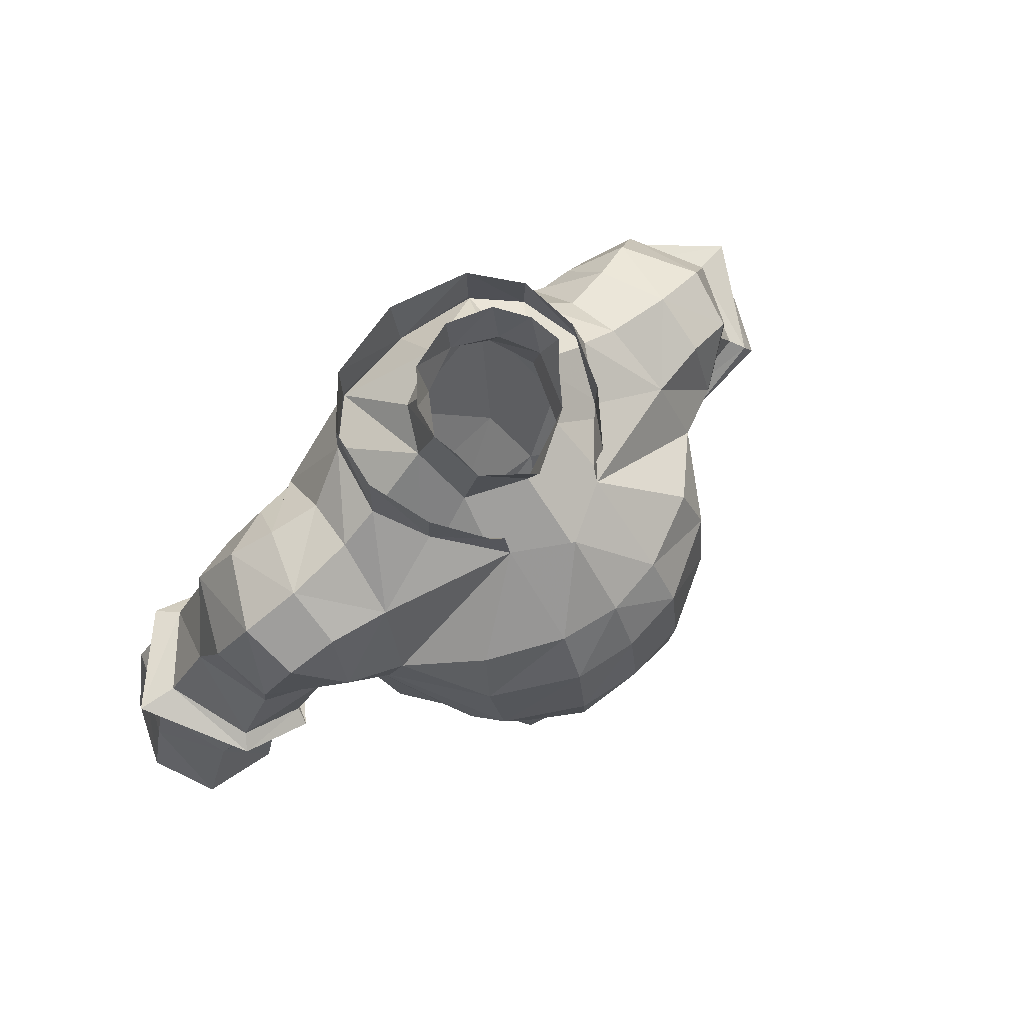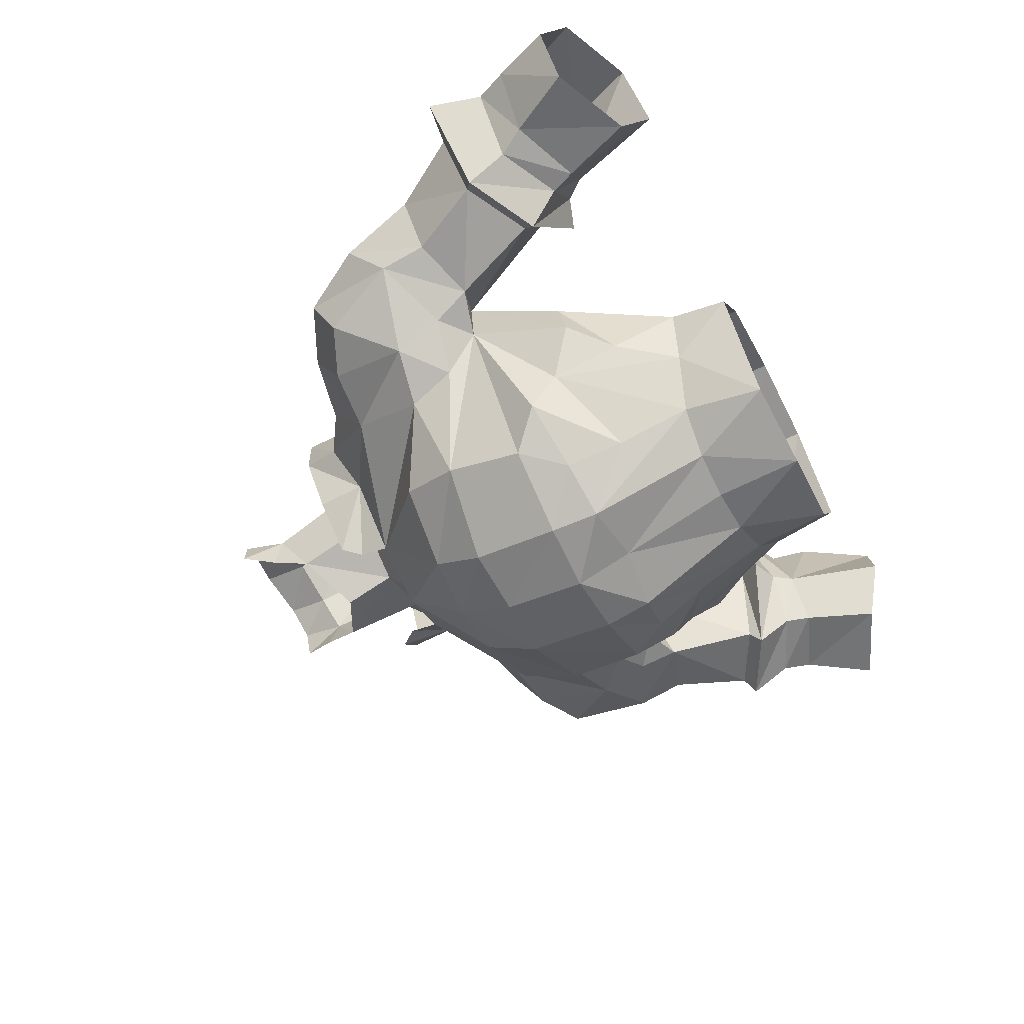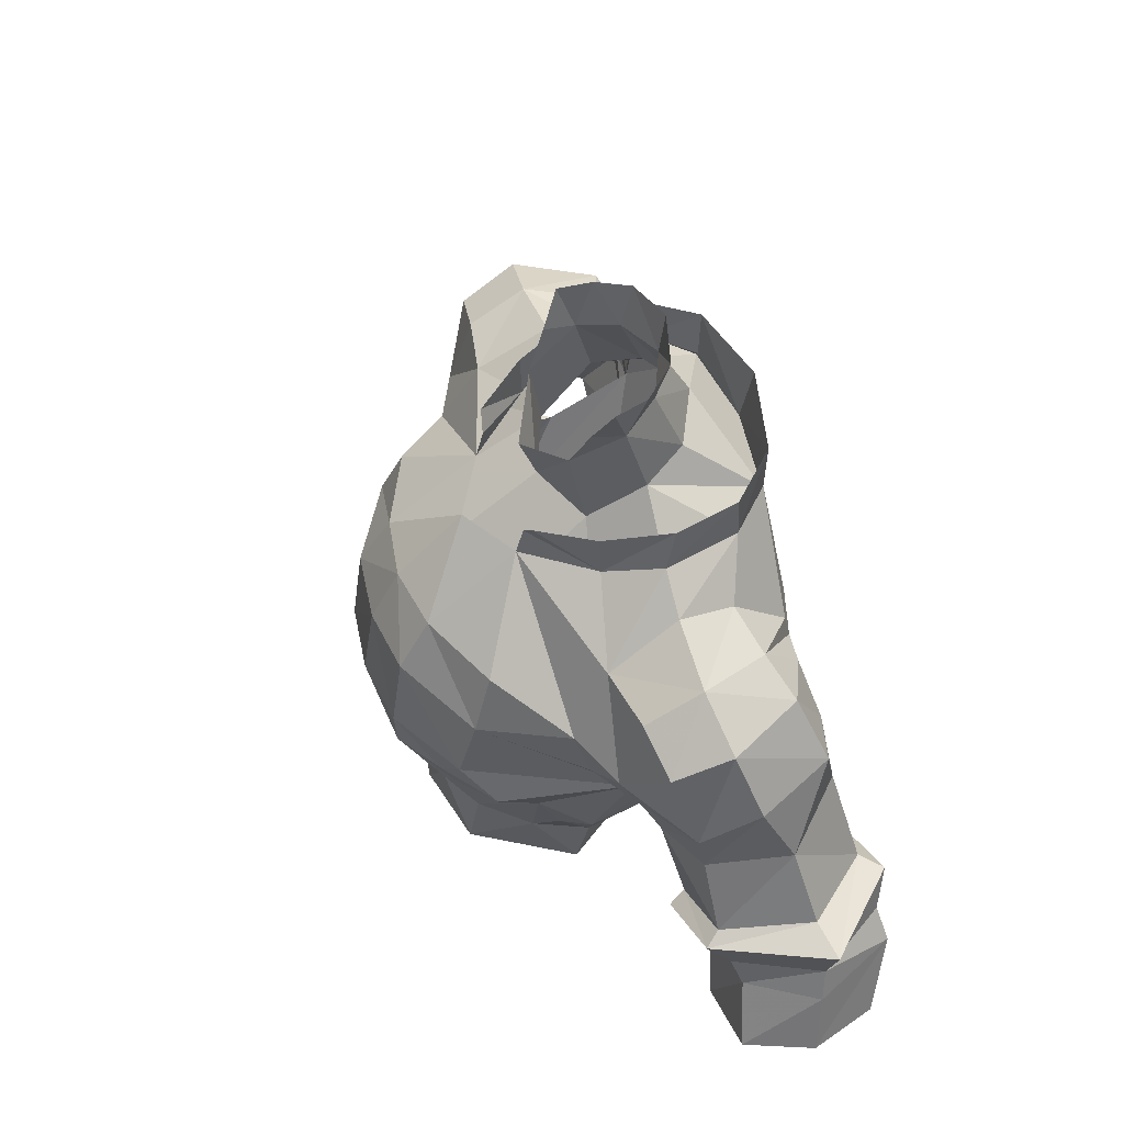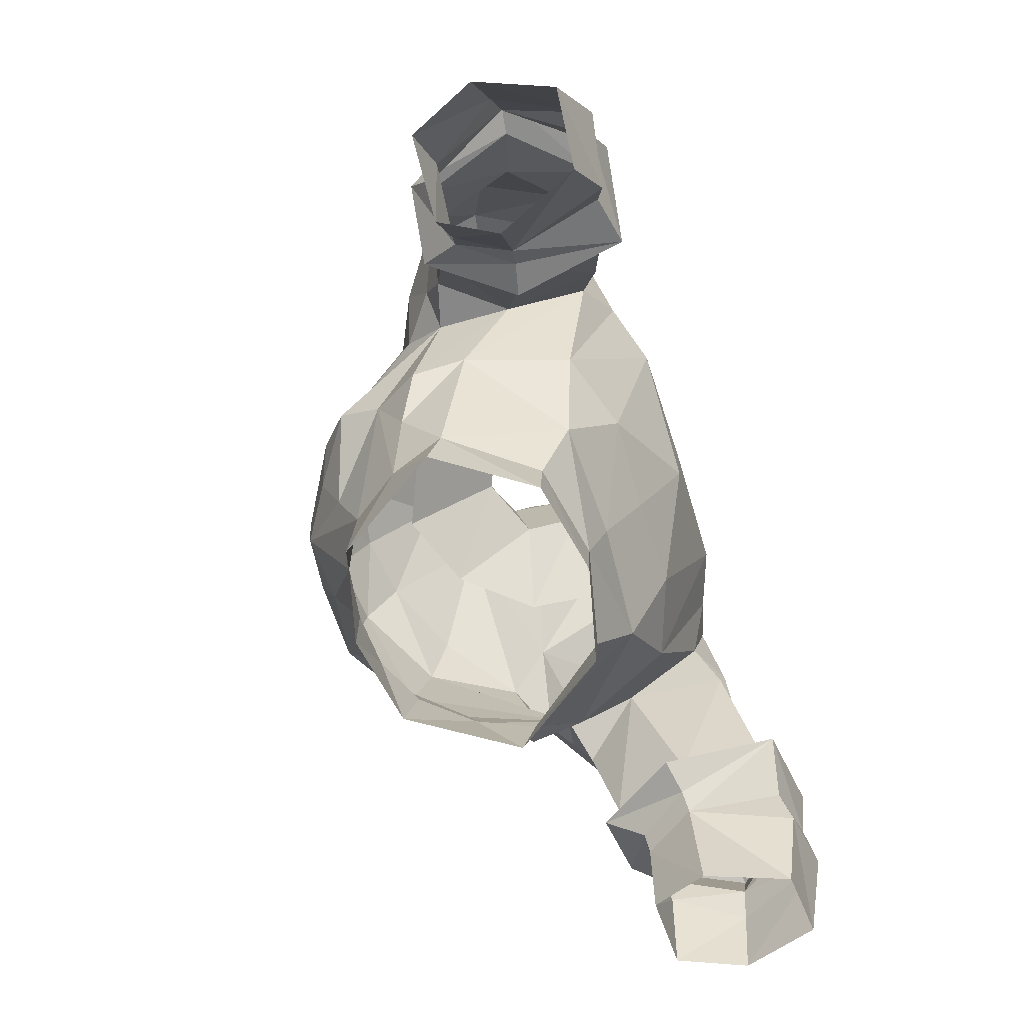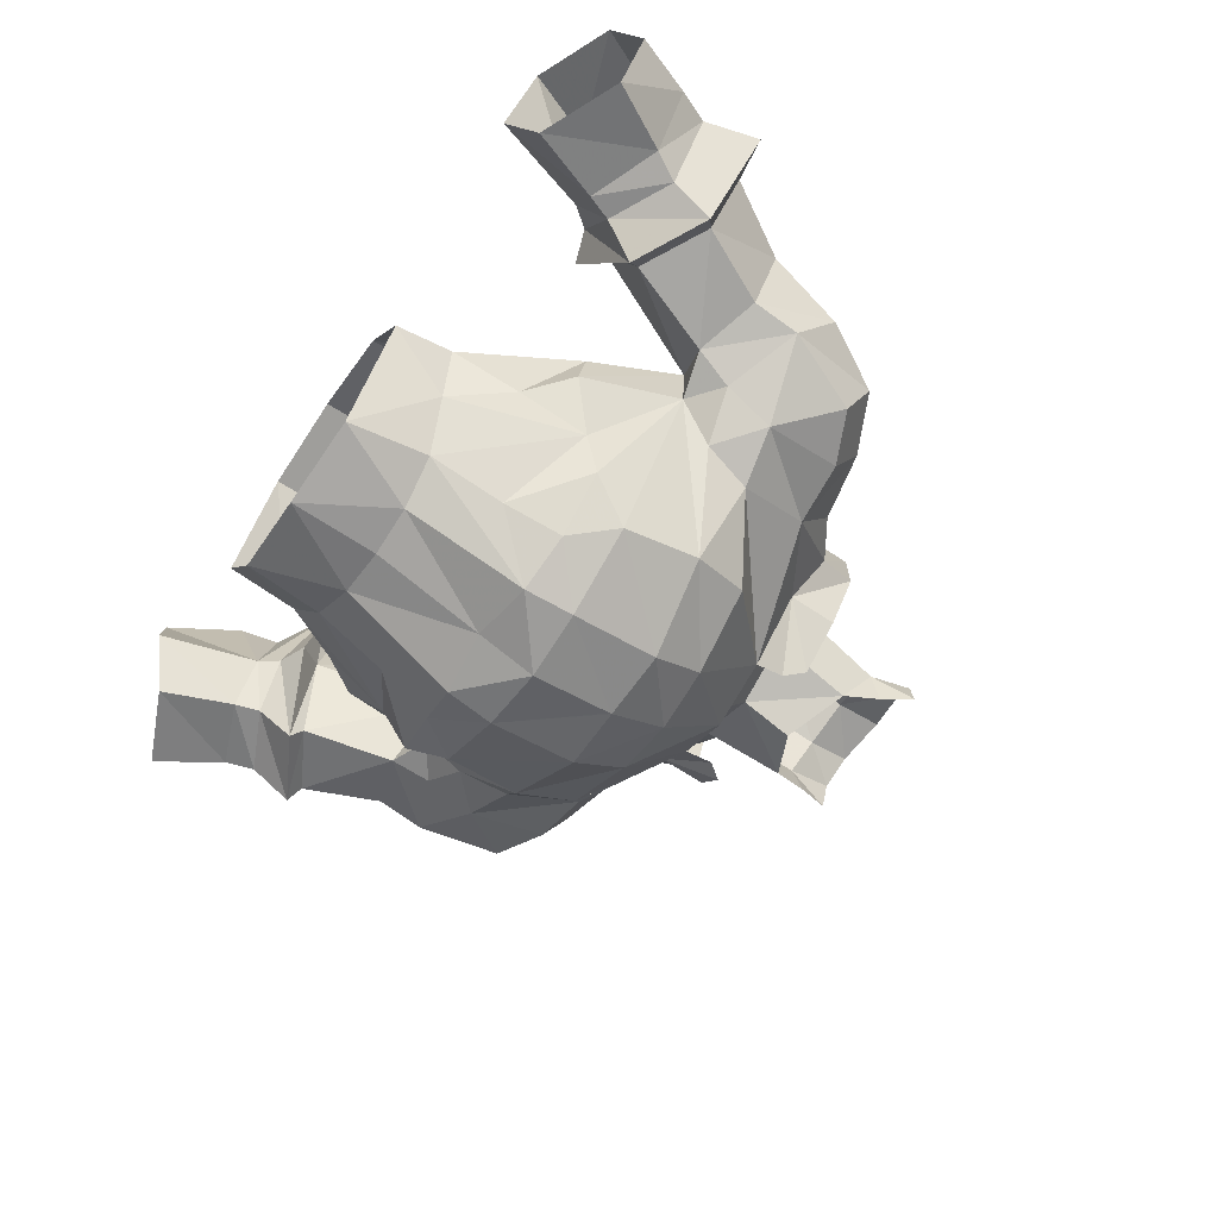
<metadata>
{"format":"obj","ext":"obj","renderer":"f3d","projection":"perspective","resolution":1024,"background":"white","views":[{"elev":71.2,"azim":-40.5,"up":"+Z"},{"elev":-58.9,"azim":117.4,"up":"+Y"},{"elev":55.7,"azim":70.6,"up":"+Z"},{"elev":-76.7,"azim":107.5,"up":"+Z"},{"elev":-61.6,"azim":-124.1,"up":"+Y"}]}
</metadata>
<code>
g robber_armour_male_120002
v 3.198 7.391 77.85
v 4.784 5.656 77.49
v 4.784 5.747 75.57
v 3.198 7.356 75.63
v -0.0643 7.714 75.66
v -0.0643 8.164 77.96
v 5.129 3.193 77.21
v 4.262 0.6721 76.75
v 4.262 0.7391 74.82
v 5.44 2.749 75.67
v 4.323 -5.718 64.54
v 2.541 -6.981 66.18
v 2.382 -6.87 64.29
v 5.806 -0.09732 58.75
v 3.442 3.087 58.99
v 4.17 4.395 61.4
v 7.659 1.309 63.2
v 3.366 2.963 56.64
v -0.06428 3.75 56.66
v -0.06428 3.844 59.11
v 5.805 -4.647 69.25
v 5.29 -3.859 71.51
v 2.335 -5.261 71.7
v 2.525 -6.501 69.65
v 6.628 7.359 70.77
v 6.553 7.136 71.85
v 8.732 5.329 73.56
v 8.288 6.936 71.7
v 13.27 3.673 70.46
v 12.76 1.491 68.92
v 12.76 1.803 67.06
v 13.71 4.936 67.53
v 10.03 0.3562 67.72
v 10.42 1.023 66.24
v 9.703 2.632 74.01
v 9.658 0.4004 72.83
v 11.62 0.7229 71.93
v 11.99 2.954 72.92
v 6.628 7.359 70.77
v 8.03 6.44 69.13
v 6.231 5.169 64.4
v 4.391 8.121 70.15
v 11.42 4.453 60.21
v 10.85 4.385 60.95
v 10.29 8.417 62.26
v 12.19 7.995 61.1
v 12.67 8.257 59.62
v 14.41 8.496 62.19
v 15.28 8.721 60.97
v 8.516 3.348 66.97
v 10.36 4.705 62.31
v 11.56 1.68 62.79
v 12.2 2.446 61.06
v 11.71 1.043 62.32
v 10.85 4.385 60.95
v 11.42 4.453 60.21
v 8.888 7.116 66.9
v 10.51 7.712 63.01
v 10.36 4.705 62.31
v 8.516 3.348 66.97
v 13.7 8.934 63.94
v 12.95 8.117 64.16
v 14.54 1.369 63.82
v 14.65 2.378 62.22
v 14.11 1.965 64.17
v 8.211 -0.9906 68.1
v 8.66 0.5477 66.73
v 7.302 -0.06682 72.98
v 2.213 -1.762 74.5
v 7.786 -1.496 70
v 3.917 -5 62.33
v 6.714 -2.556 63.9
v 6.71 -4.163 64.98
v 10.44 5.922 72.77
v 15.21 2.712 61.17
v 16.85 5.301 61.19
v 16.31 5.535 62.45
v 12.54 2.51 60.09
v 3.643 -4.115 59.48
v 5 -2.231 59
v 7 2.695 74.65
v 6.738 4.915 74.01
v 1.864 -5.048 59.66
v 2.802 -1.332 76.4
v 2.238 -1.468 75.69
v -0.06428 -0.1713 75.68
v -0.06427 -3.813 73.02
v 2.947 -2.542 72.94
v 2.346 0.859 75.62
v 1.659 3.589 80.49
v 1.775 4.066 82.26
v 2.693 2.922 81.92
v 2.556 2.22 80.01
v -0.0643 4.364 80.7
v -0.0643 4.565 82.57
v 2.871 2.948 77.25
v 2.031 4.594 77.82
v -0.0643 5.649 78.09
v 2.056 0.3016 78.83
v -0.06427 -0.8352 77.66
v 5.206 0.1534 73.11
v 5.972 2.773 74.88
v 16.9 5.644 64.59
v 15.29 5.403 64.77
v 11.43 7.324 68.15
v 9.638 4.116 61.37
v 9.638 4.116 61.37
v -0.06426 -5.67 71.79
v -0.06426 -6.821 69.54
v -0.06427 -7.332 66.26
v -0.06428 -6.63 64
v -0.06428 -5.261 59.7
v -0.06426 -6.832 69.46
v 12.67 8.257 59.62
v 15.28 8.721 60.97
v 16.68 7.718 58.11
v 13.85 7.468 56.83
v 16.85 5.301 61.19
v 15.21 2.712 61.17
v 16.59 2.315 58.64
v 17.74 4.87 58.87
v 11.42 4.453 60.21
v 12.53 4.36 56.36
v 12.54 2.51 60.09
v 11.42 4.453 60.21
v 12.53 4.36 56.36
v 13.53 2.252 57.29
v 6.553 7.136 71.85
v 3.261 -4.441 56.37
v 8.66 0.5477 66.73
v 8.211 -0.9906 68.1
v 11.82 6.777 70.39
v 5.567 -5.29 66.22
v -0.06428 4.622 61.35
v 8.03 6.44 69.13
v 7.302 -0.06682 72.98
v 6.738 4.915 74.01
v 8.516 3.348 66.97
v 7.786 -1.496 70
v 9.882 -0.5207 69.64
v 9.916 7.324 70.02
v 7.741 -0.7353 62.83
v 7 2.695 74.65
v 6.385 -1.547 61.26
v -0.06427 -3.073 74.37
v 3.278 6.219 64.22
v -0.06428 -5.171 56.27
v 5.709 -0.5888 56.5
v 4.784 5.747 75.57
v 2.443 0.9811 80.38
v 2.936 1.637 81.78
v -0.0643 7.714 75.66
v 3.201 7.297 75.6
v -0.06431 7.993 67.08
v -0.06431 8.178 69.95
v -0.06429 6.12 63.8
v -3.327 7.391 77.85
v -3.327 7.356 75.63
v -4.912 5.747 75.57
v -4.912 5.656 77.49
v -5.258 3.193 77.21
v -5.568 2.749 75.67
v -4.391 0.739 74.82
v -4.391 0.6721 76.75
v -2.511 -6.87 64.29
v -2.67 -6.981 66.18
v -4.451 -5.718 64.54
v -5.934 -0.09732 58.75
v -7.788 1.309 63.2
v -4.299 4.395 61.4
v -3.57 3.087 58.99
v -3.495 2.963 56.64
v -5.934 -4.647 69.25
v -2.654 -6.501 69.65
v -2.463 -5.261 71.7
v -5.419 -3.859 71.51
v -6.757 7.359 70.77
v -8.417 6.936 71.7
v -8.86 5.329 73.56
v -6.682 7.136 71.85
v -13.4 3.673 70.46
v -13.84 4.936 67.53
v -12.89 1.803 67.06
v -12.89 1.491 68.92
v -10.54 1.023 66.24
v -10.16 0.3562 67.72
v -9.832 2.632 74.01
v -12.11 2.954 72.92
v -11.75 0.7229 71.93
v -9.787 0.4004 72.83
v -6.757 7.359 70.77
v -4.519 8.121 70.15
v -6.359 5.169 64.4
v -8.159 6.44 69.13
v -11.55 4.453 60.21
v -12.32 7.995 61.1
v -10.41 8.417 62.26
v -10.98 4.385 60.95
v -12.8 8.257 59.62
v -15.41 8.721 60.97
v -14.54 8.496 62.19
v -8.645 3.348 66.97
v -11.69 1.68 62.79
v -10.49 4.705 62.31
v -12.33 2.446 61.06
v -11.55 4.453 60.21
v -10.98 4.385 60.95
v -11.84 1.043 62.32
v -9.017 7.116 66.9
v -8.645 3.348 66.97
v -10.49 4.705 62.31
v -10.64 7.712 63.01
v -13.83 8.934 63.94
v -13.08 8.116 64.16
v -14.67 1.369 63.82
v -14.78 2.378 62.22
v -14.24 1.965 64.17
v -8.788 0.5476 66.73
v -8.34 -0.9906 68.1
v -7.431 -0.06685 72.98
v -7.915 -1.496 70
v -2.342 -1.762 74.5
v -10.57 5.922 72.77
v -15.33 2.711 61.17
v -16.44 5.535 62.45
v -16.98 5.301 61.19
v -12.67 2.51 60.09
v -6.842 -2.556 63.9
v -5.129 -2.231 59
v -3.771 -4.115 59.48
v -4.045 -5 62.33
v -7.129 2.695 74.65
v -6.866 4.915 74.01
v -1.992 -5.048 59.66
v -2.931 -1.332 76.4
v -2.367 -1.468 75.69
v -2.474 0.859 75.62
v -3.075 -2.542 72.94
v -1.788 3.589 80.49
v -2.684 2.22 80.01
v -2.822 2.922 81.92
v -1.903 4.066 82.26
v -2.16 4.594 77.82
v -3 2.948 77.25
v -2.184 0.3016 78.83
v -6.101 2.773 74.88
v -5.334 0.1533 73.11
v -15.42 5.403 64.77
v -17.03 5.644 64.59
v -11.56 7.324 68.15
v -9.766 4.116 61.37
v -9.766 4.116 61.37
v -0.06427 -7.332 66.26
v -12.8 8.257 59.62
v -13.98 7.468 56.83
v -16.81 7.718 58.11
v -15.41 8.721 60.97
v -16.98 5.301 61.19
v -17.87 4.87 58.87
v -16.72 2.315 58.64
v -15.33 2.711 61.17
v -11.55 4.453 60.21
v -12.66 4.36 56.36
v -12.67 2.51 60.09
v -13.65 2.252 57.29
v -12.66 4.36 56.36
v -11.55 4.453 60.21
v -6.682 7.136 71.85
v -3.389 -4.441 56.37
v -8.788 0.5476 66.73
v -8.34 -0.9906 68.1
v -11.95 6.777 70.39
v -5.696 -5.29 66.22
v -8.159 6.44 69.13
v -7.431 -0.06685 72.98
v -6.866 4.915 74.01
v -8.645 3.348 66.97
v -7.915 -1.496 70
v -10.01 -0.5207 69.64
v -10.04 7.324 70.02
v -7.87 -0.7353 62.83
v -7.129 2.695 74.65
v -6.513 -1.547 61.26
v -3.407 6.219 64.22
v -5.837 -0.5888 56.5
v -6.387 -3.897 64.65
v -4.912 5.747 75.57
v -2.572 0.9811 80.38
v -3.065 1.637 81.78
v -3.329 7.297 75.6
f 1 2 3
f 3 4 1
f 5 6 1
f 1 4 5
f 7 8 9
f 9 10 7
f 2 7 10
f 10 3 2
f 11 12 13
f 14 15 16
f 16 17 14
f 15 18 19
f 19 20 15
f 21 22 23
f 23 24 21
f 25 26 27
f 27 28 25
f 29 30 31
f 31 32 29
f 30 33 34
f 34 31 30
f 35 36 37
f 37 38 35
f 39 40 41
f 41 42 39
f 43 44 45
f 45 46 43
f 47 46 48
f 48 49 47
f 50 51 52
f 52 34 50
f 53 54 55
f 55 56 53
f 57 58 59
f 59 60 57
f 61 45 58
f 58 62 61
f 63 54 53
f 53 64 63
f 34 52 65
f 65 31 34
f 33 66 67
f 67 34 33
f 68 9 69
f 69 70 68
f 71 72 73
f 74 27 35
f 35 38 74
f 75 76 77
f 77 64 75
f 78 75 64
f 64 53 78
f 77 76 49
f 49 48 77
f 48 46 45
f 45 61 48
f 72 71 79
f 79 80 72
f 10 9 68
f 68 81 10
f 3 10 81
f 81 82 3
f 13 83 79
f 79 71 13
f 84 85 9
f 9 8 84
f 86 87 88
f 88 89 86
f 90 91 92
f 92 93 90
f 94 95 91
f 91 90 94
f 93 96 97
f 97 90 93
f 98 94 90
f 90 97 98
f 86 89 99
f 99 100 86
f 96 89 101
f 101 102 96
f 63 103 104
f 104 65 63
f 32 104 62
f 62 105 32
f 63 64 77
f 77 103 63
f 77 48 61
f 61 103 77
f 51 106 54
f 54 52 51
f 45 107 59
f 59 58 45
f 57 105 62
f 62 58 57
f 52 54 63
f 63 65 52
f 32 31 65
f 65 104 32
f 103 61 62
f 62 104 103
f 24 23 108
f 108 109 24
f 13 12 110
f 110 111 13
f 83 13 111
f 111 112 83
f 109 113 12
f 12 24 109
f 114 115 116
f 116 117 114
f 118 119 120
f 120 121 118
f 115 118 121
f 121 116 115
f 122 114 117
f 117 123 122
f 124 125 126
f 126 127 124
f 119 124 127
f 127 120 119
f 9 85 69
f 128 42 4
f 129 80 79
f 4 42 5
f 130 131 21
f 70 21 131
f 3 128 4
f 38 30 29
f 74 38 132
f 13 71 11
f 24 12 133
f 16 20 134
f 28 135 25
f 35 136 36
f 27 137 35
f 40 138 17
f 139 140 136
f 69 22 70
f 69 23 22
f 32 132 29
f 141 132 105
f 141 74 132
f 28 141 135
f 74 28 27
f 30 37 140
f 66 33 140
f 140 37 36
f 139 66 140
f 43 46 47
f 53 56 78
f 40 17 41
f 141 105 135
f 74 141 28
f 60 135 57
f 57 135 105
f 32 105 132
f 142 130 72
f 34 67 50
f 33 30 140
f 35 143 136
f 72 80 144
f 133 130 21
f 69 145 23
f 140 36 136
f 27 26 137
f 137 143 35
f 16 15 20
f 70 22 21
f 38 29 132
f 38 37 30
f 82 128 3
f 16 41 17
f 146 42 41
f 83 129 79
f 83 147 129
f 148 80 129
f 14 80 148
f 14 18 15
f 148 18 14
f 16 146 41
f 133 11 73
f 24 133 21
f 130 73 72
f 130 133 73
f 130 142 138
f 144 142 72
f 17 142 144
f 138 142 17
f 144 14 17
f 144 80 14
f 128 39 42
f 102 149 96
f 93 150 99
f 150 93 151
f 151 93 92
f 152 98 153
f 93 99 89
f 96 93 89
f 88 101 89
f 96 149 153
f 54 106 55
f 44 107 45
f 147 83 112
f 42 146 154
f 108 23 145
f 5 42 155
f 110 12 113
f 156 146 134
f 154 146 156
f 155 42 154
f 146 16 134
f 153 97 96
f 153 98 97
f 157 158 159
f 159 160 157
f 5 158 157
f 157 6 5
f 161 162 163
f 163 164 161
f 160 159 162
f 162 161 160
f 165 166 167
f 168 169 170
f 170 171 168
f 171 20 19
f 19 172 171
f 173 174 175
f 175 176 173
f 177 178 179
f 179 180 177
f 181 182 183
f 183 184 181
f 184 183 185
f 185 186 184
f 187 188 189
f 189 190 187
f 191 192 193
f 193 194 191
f 195 196 197
f 197 198 195
f 199 200 201
f 201 196 199
f 202 185 203
f 203 204 202
f 205 206 207
f 207 208 205
f 209 210 211
f 211 212 209
f 213 214 212
f 212 197 213
f 215 216 205
f 205 208 215
f 185 183 217
f 217 203 185
f 186 185 218
f 218 219 186
f 220 221 222
f 222 163 220
f 223 188 187
f 187 179 223
f 224 216 225
f 225 226 224
f 227 205 216
f 216 224 227
f 225 201 200
f 200 226 225
f 201 213 197
f 197 196 201
f 228 229 230
f 230 231 228
f 162 232 220
f 220 163 162
f 159 233 232
f 232 162 159
f 165 231 230
f 230 234 165
f 235 164 163
f 163 236 235
f 86 237 238
f 238 87 86
f 239 240 241
f 241 242 239
f 94 239 242
f 242 95 94
f 240 239 243
f 243 244 240
f 98 243 239
f 239 94 98
f 86 100 245
f 245 237 86
f 244 246 247
f 247 237 244
f 215 217 248
f 248 249 215
f 182 250 214
f 214 248 182
f 215 249 225
f 225 216 215
f 225 249 213
f 213 201 225
f 204 203 208
f 208 251 204
f 197 212 211
f 211 252 197
f 209 212 214
f 214 250 209
f 203 217 215
f 215 208 203
f 182 248 217
f 217 183 182
f 249 248 214
f 214 213 249
f 174 109 108
f 108 175 174
f 165 111 253
f 253 166 165
f 234 112 111
f 111 165 234
f 109 174 166
f 166 113 109
f 254 255 256
f 256 257 254
f 258 259 260
f 260 261 258
f 257 256 259
f 259 258 257
f 262 263 255
f 255 254 262
f 264 265 266
f 266 267 264
f 261 260 265
f 265 264 261
f 163 222 236
f 268 158 192
f 269 230 229
f 158 5 192
f 270 173 271
f 221 271 173
f 159 158 268
f 188 181 184
f 223 272 188
f 165 167 231
f 174 273 166
f 170 134 20
f 178 177 274
f 187 190 275
f 179 187 276
f 194 169 277
f 278 275 279
f 222 221 176
f 222 176 175
f 182 181 272
f 280 250 272
f 280 272 223
f 178 274 280
f 223 179 178
f 184 279 189
f 219 279 186
f 279 190 189
f 278 279 219
f 195 199 196
f 205 227 206
f 194 193 169
f 280 274 250
f 223 178 280
f 210 209 274
f 209 250 274
f 182 272 250
f 281 228 270
f 185 202 218
f 186 279 184
f 187 275 282
f 228 283 229
f 273 173 270
f 222 175 145
f 279 275 190
f 179 276 180
f 276 187 282
f 170 20 171
f 221 173 176
f 188 272 181
f 188 184 189
f 233 159 268
f 170 169 193
f 284 193 192
f 234 230 269
f 234 269 147
f 285 269 229
f 168 285 229
f 168 171 172
f 285 168 172
f 170 193 284
f 231 167 286
f 286 228 231
f 174 173 273
f 270 228 286
f 270 286 273
f 270 277 281
f 283 228 281
f 169 283 281
f 277 169 281
f 283 169 168
f 283 168 229
f 268 192 191
f 246 244 287
f 240 245 288
f 288 289 240
f 289 241 240
f 152 290 98
f 240 237 245
f 244 237 240
f 238 237 247
f 244 290 287
f 208 207 251
f 198 197 252
f 147 112 234
f 192 154 284
f 108 145 175
f 5 155 192
f 253 113 166
f 156 134 284
f 154 156 284
f 155 154 192
f 284 134 170
f 290 244 243
f 290 243 98
f 11 71 73
f 167 273 286
f 12 11 133
f 273 167 166

</code>
